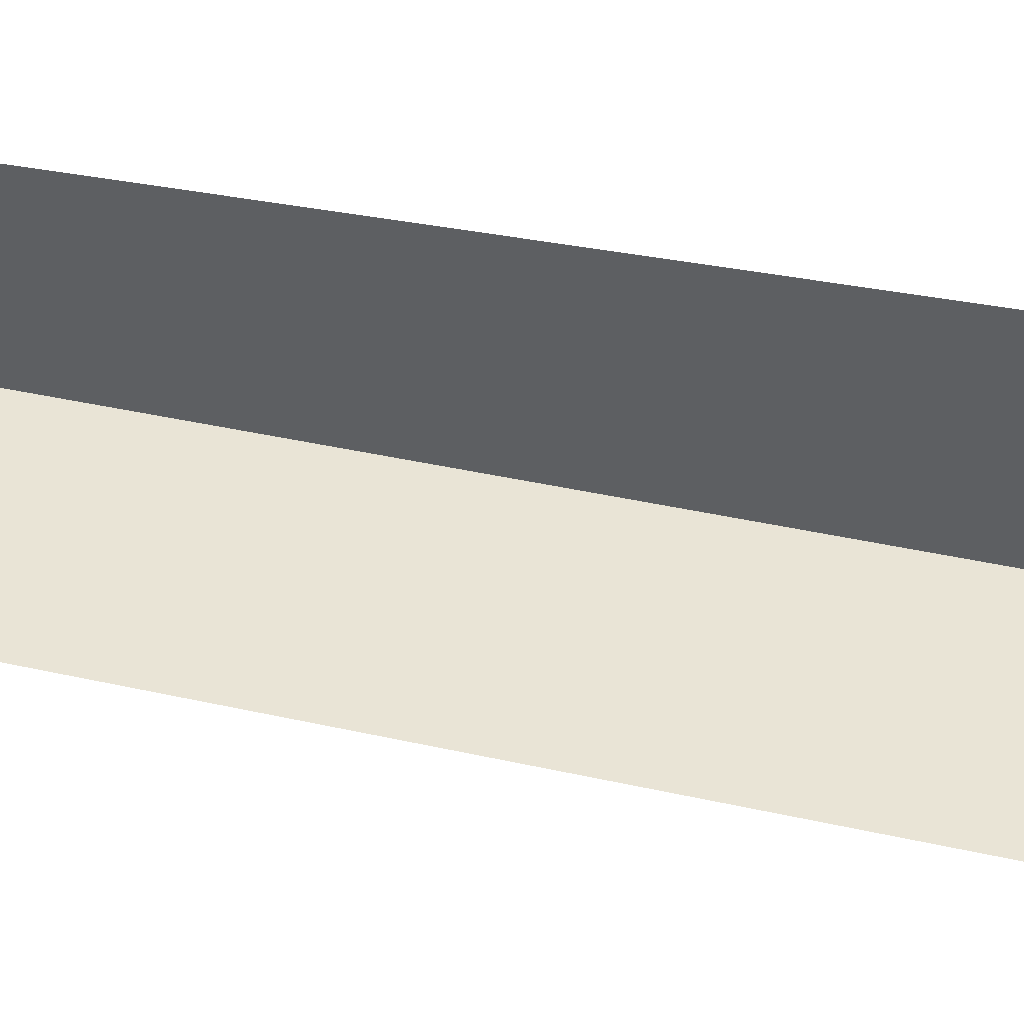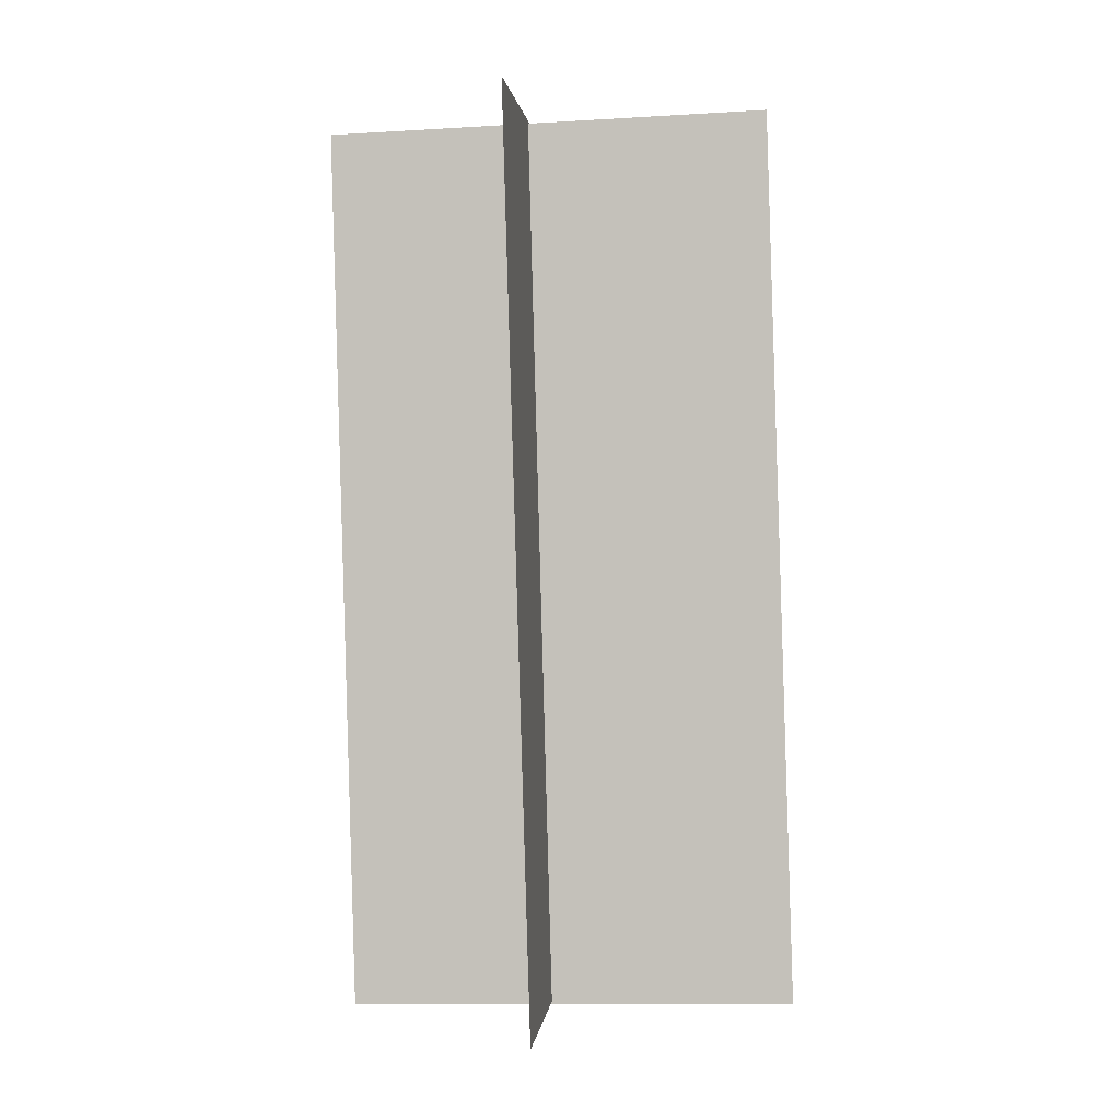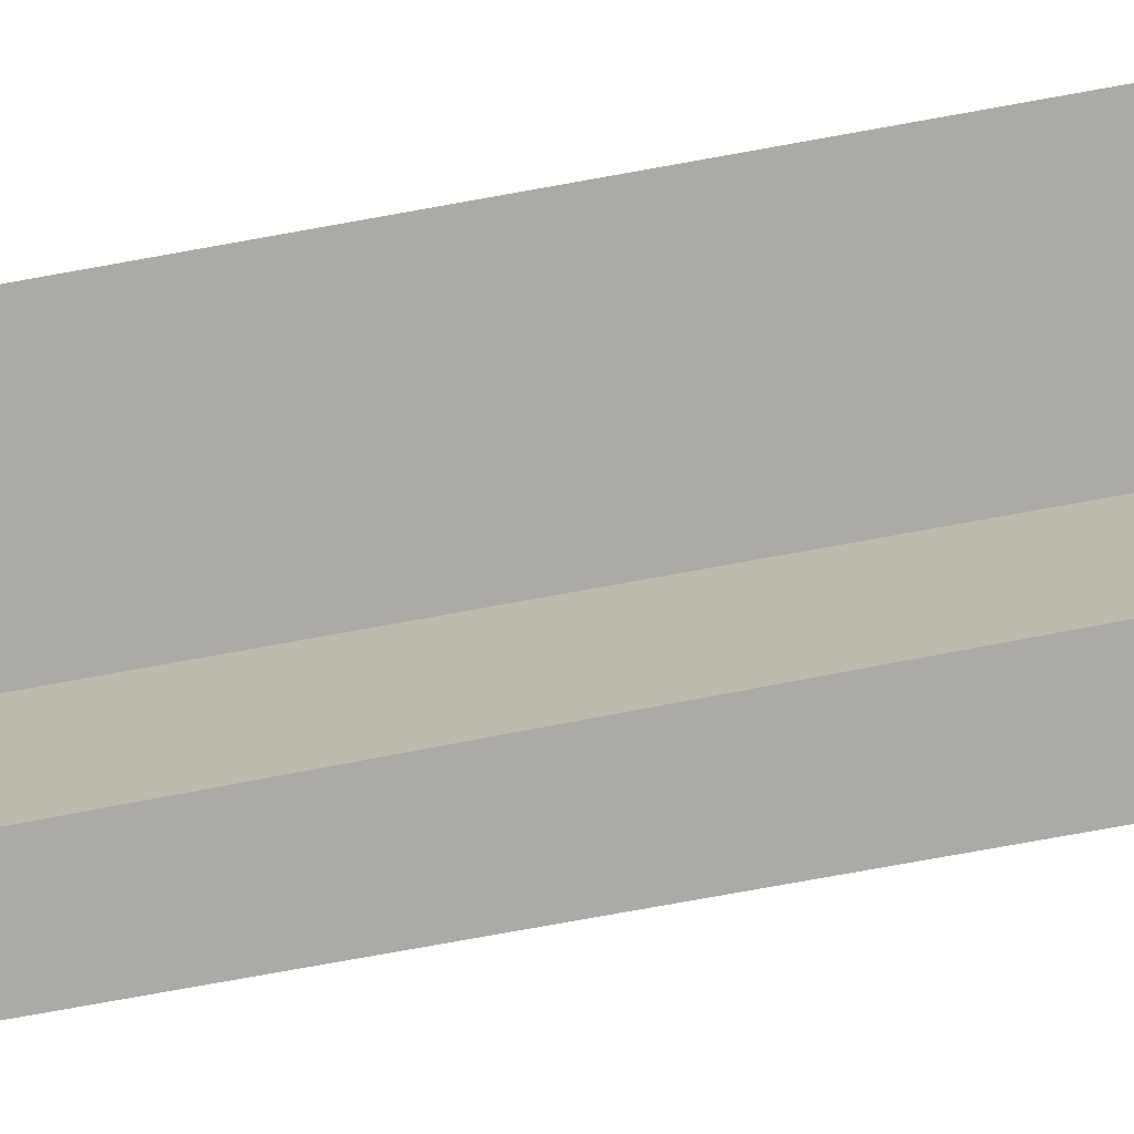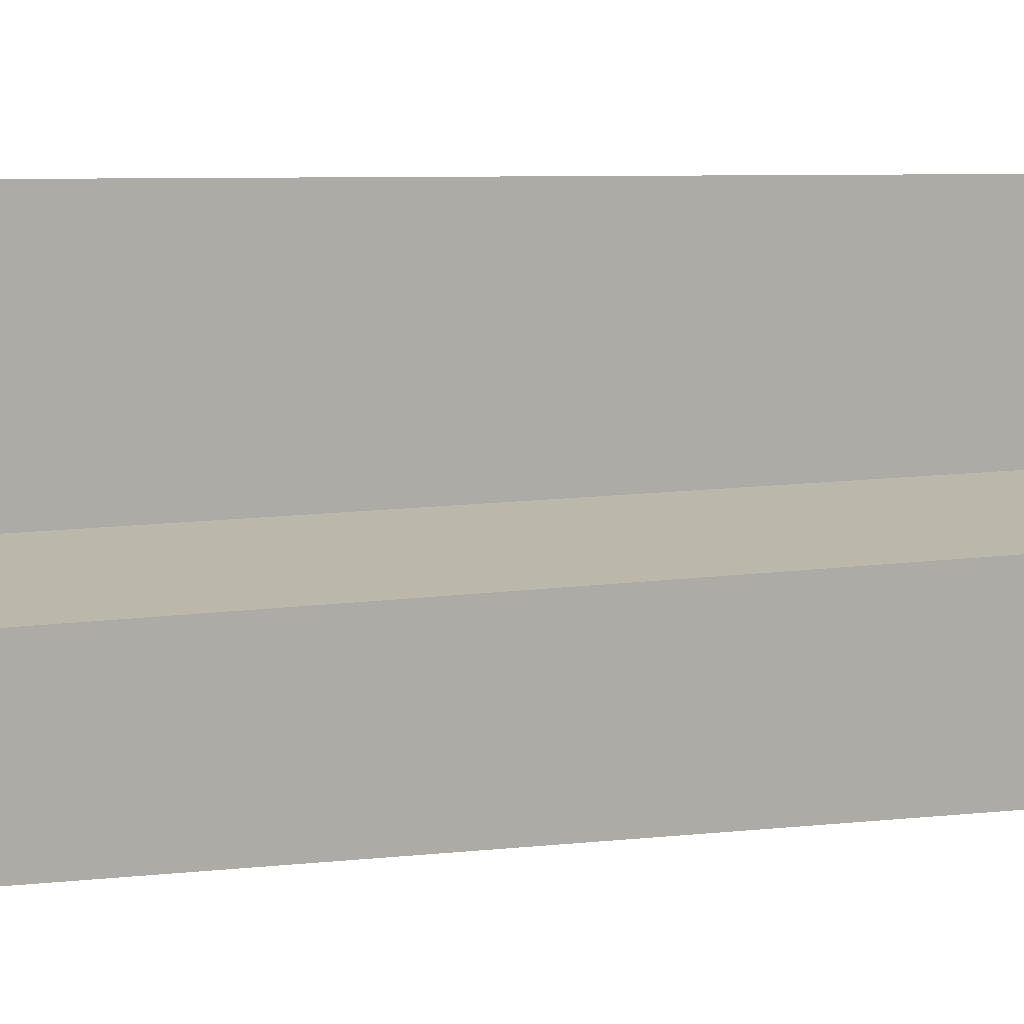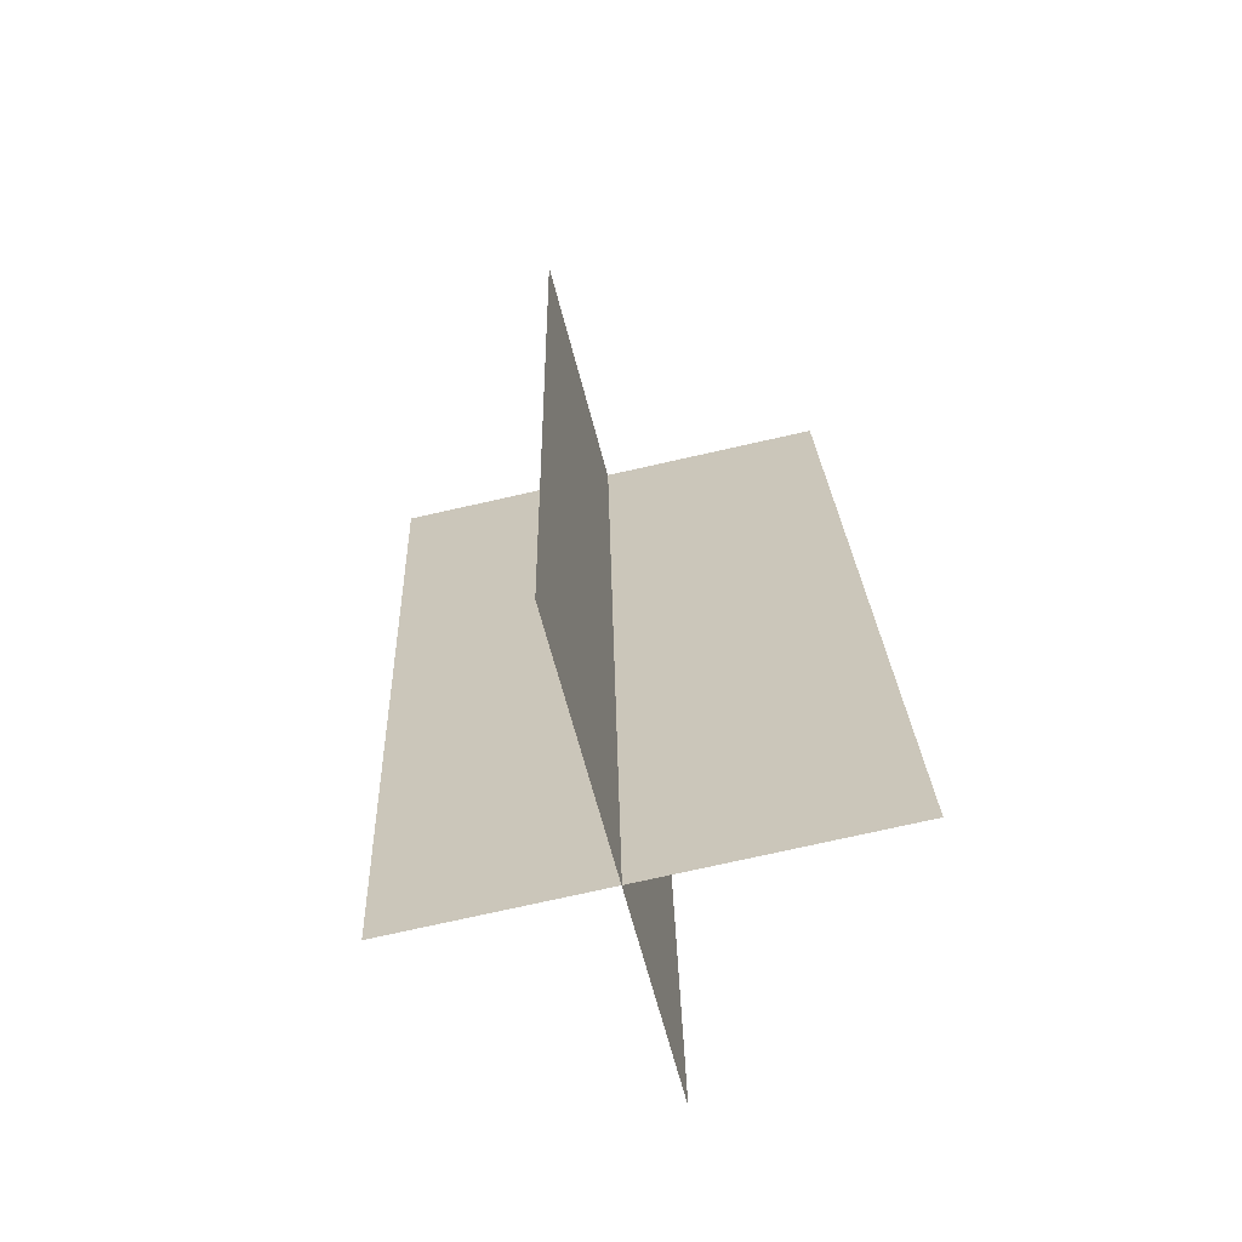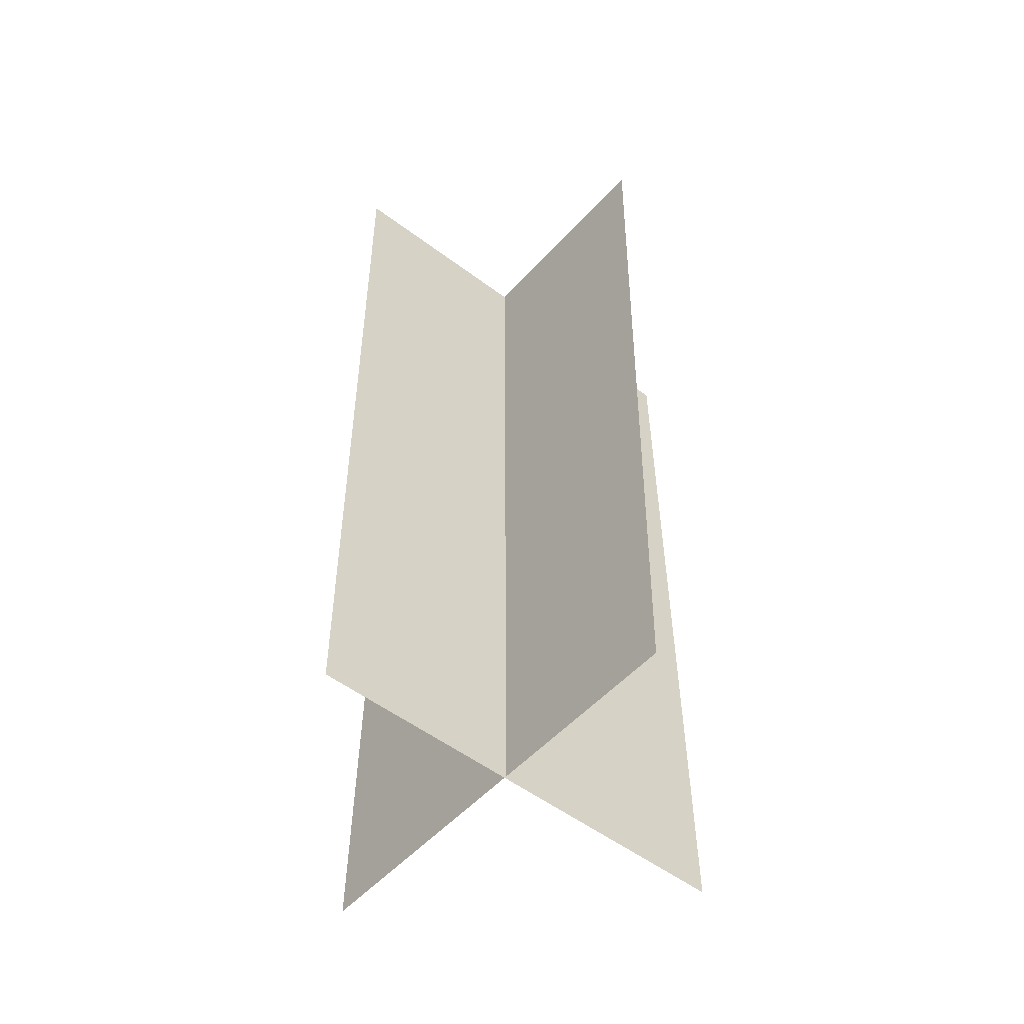
<metadata>
{"format":"obj","ext":"obj","renderer":"f3d","projection":"perspective","resolution":1024,"background":"white","views":[{"elev":43.8,"azim":107.3,"up":"+Z"},{"elev":-1.6,"azim":7.8,"up":"+Y"},{"elev":-75.6,"azim":101.4,"up":"+Z"},{"elev":14.6,"azim":-107.8,"up":"+Z"},{"elev":-64.7,"azim":104.7,"up":"+Y"},{"elev":-56.1,"azim":-38.6,"up":"+Y"}]}
</metadata>
<code>
g default
v -2.062 -0.08466 0.05092
v 2.462 0.0322 0.05335
v -2.295 8.96 0.266
v 2.228 9.077 0.2684
v 0.08696 -0.09495 2.088
v -0.1012 0.1104 -2.429
v -0.1244 8.943 2.508
v -0.3125 9.149 -2.009
g alleyTree_3_v1
f 1 2 4 3
f 5 6 8 7

</code>
